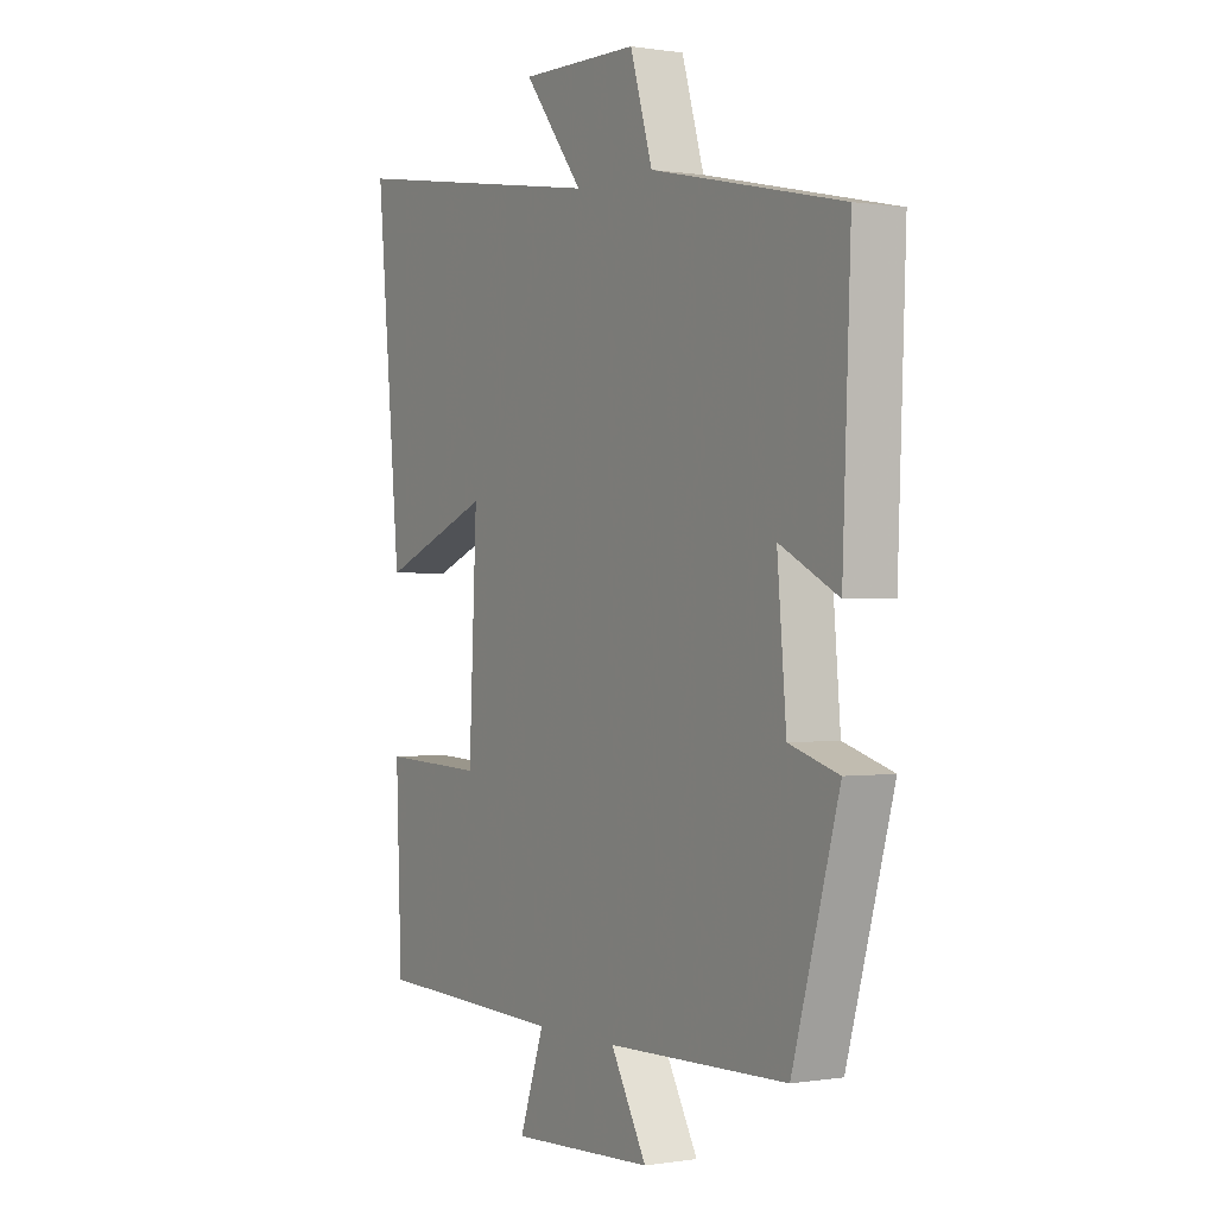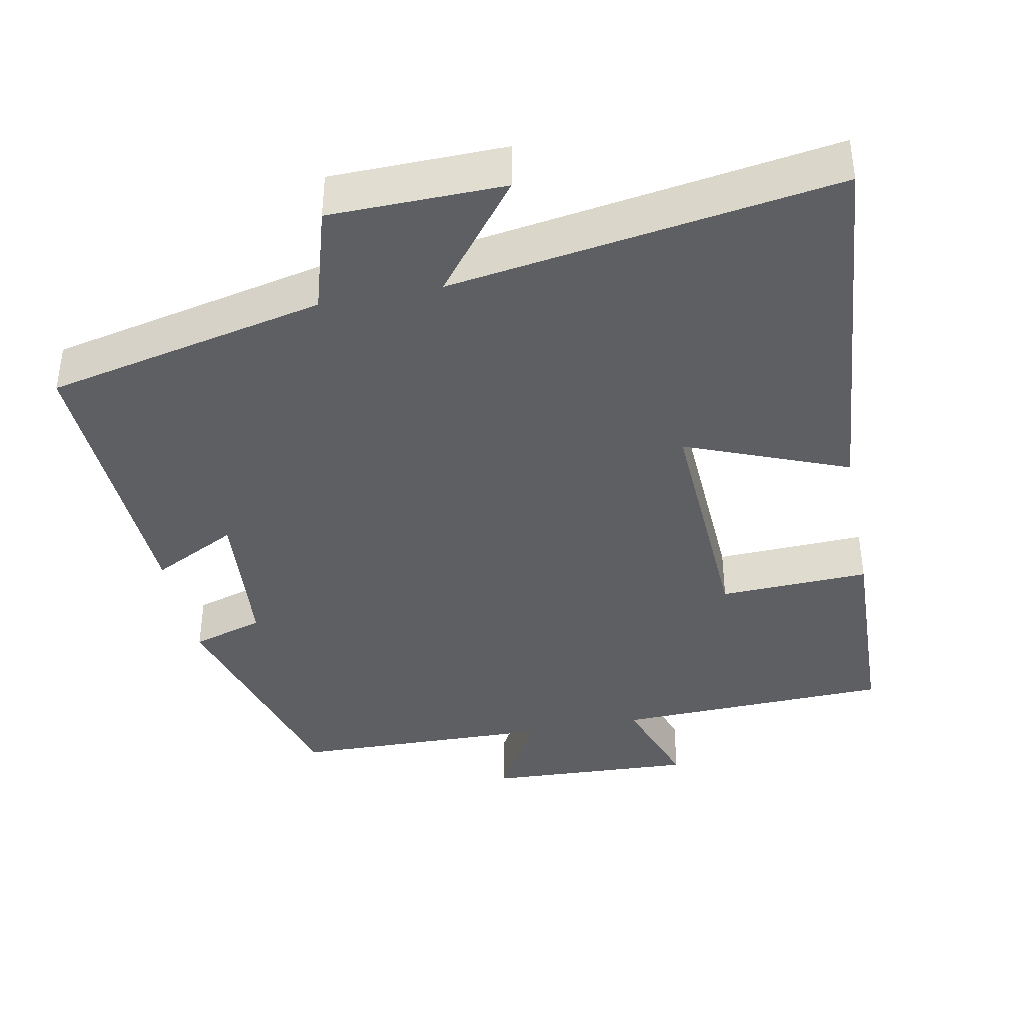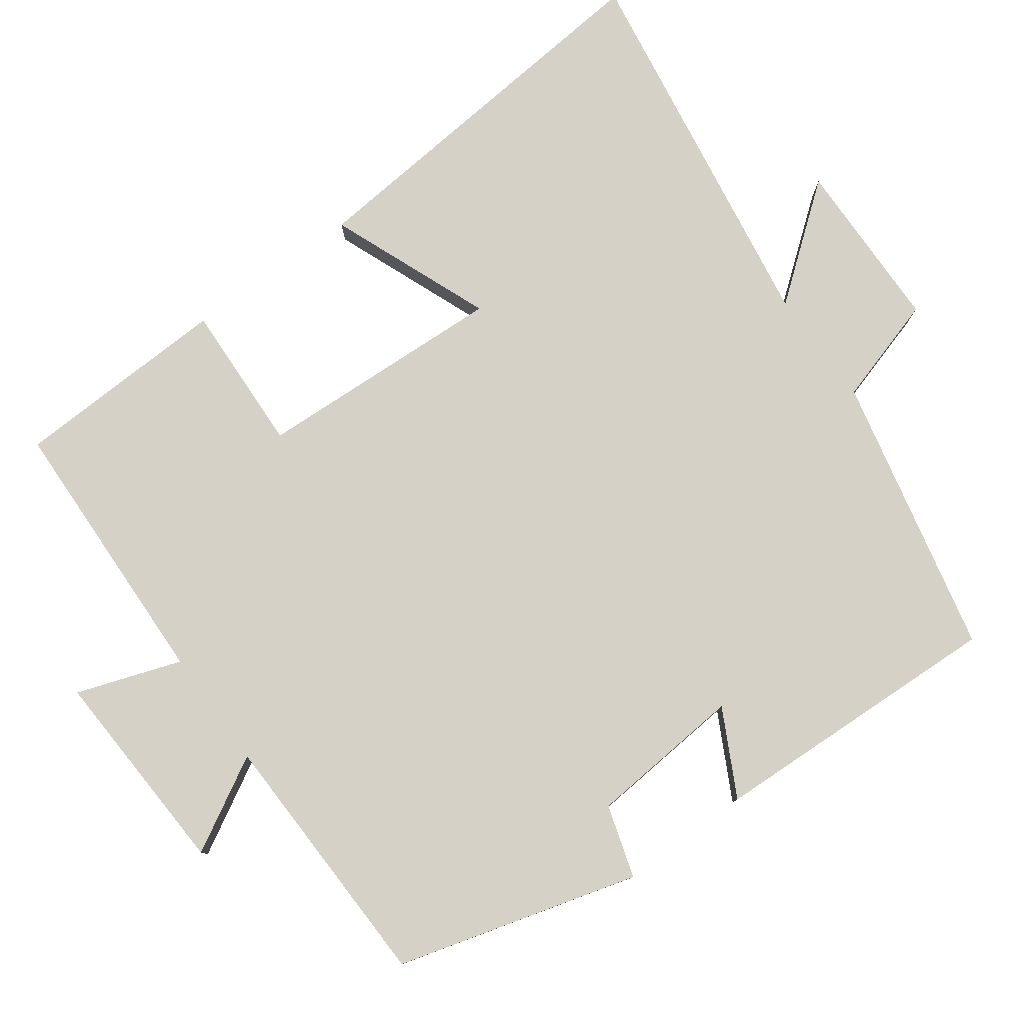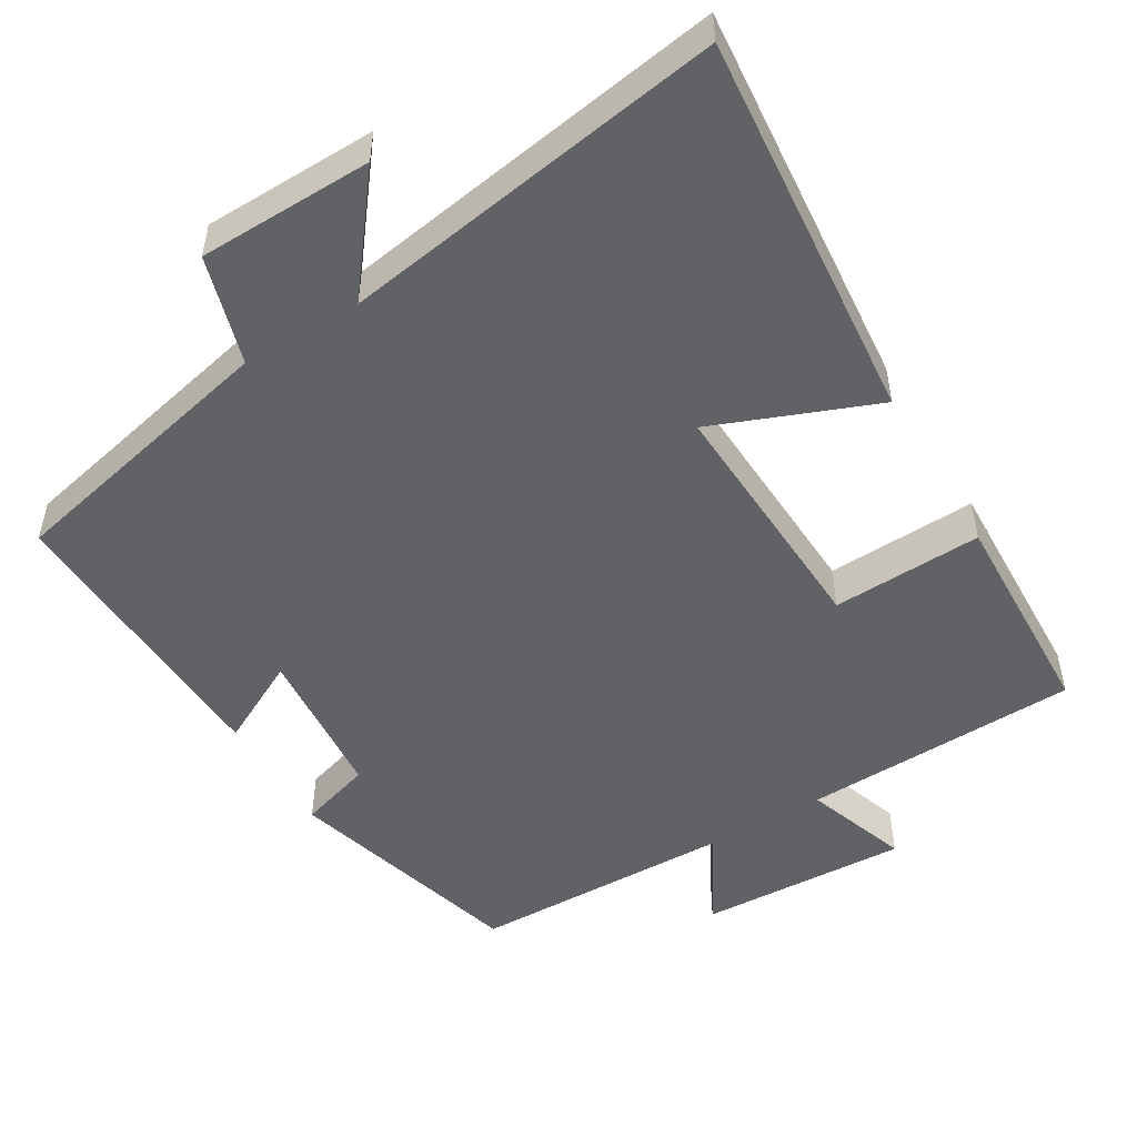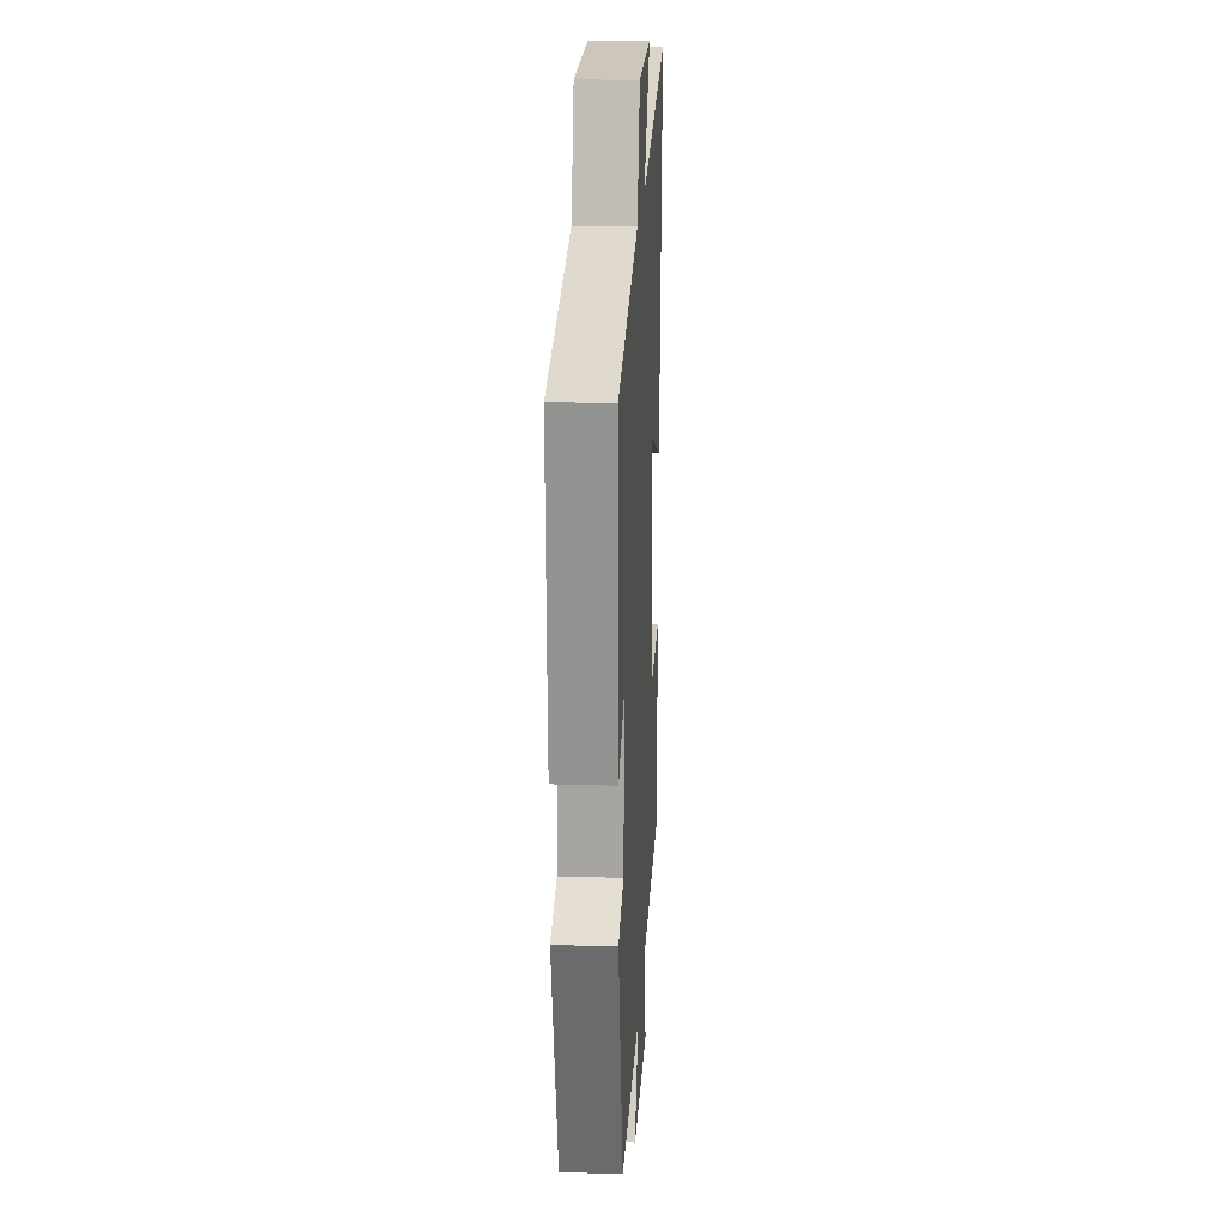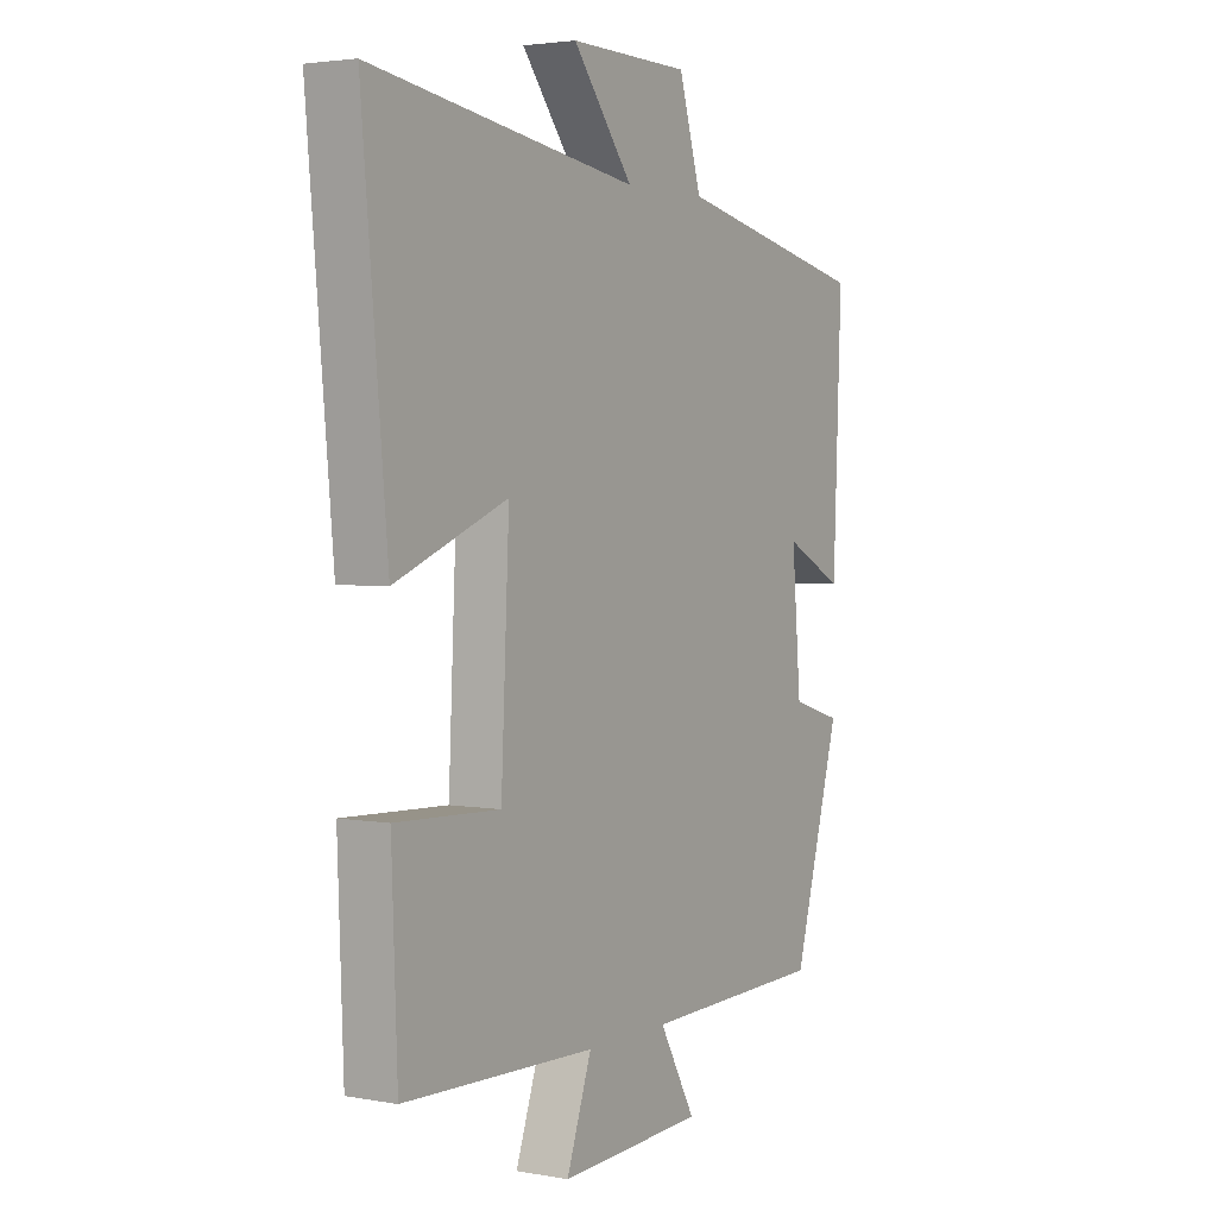
<metadata>
{"format":"obj","ext":"obj","renderer":"f3d","projection":"perspective","resolution":1024,"background":"white","views":[{"elev":0.1,"azim":-121.2,"up":"+Z"},{"elev":-39.5,"azim":11.2,"up":"+Y"},{"elev":79.5,"azim":-126.1,"up":"+Y"},{"elev":-50.7,"azim":31.0,"up":"+Y"},{"elev":20.6,"azim":-86.8,"up":"+Z"},{"elev":3.1,"azim":121.7,"up":"+Z"}]}
</metadata>
<code>
v -0.408 0.07 -0.491
v -0.5 0.07 -0.165
v -0.402 0.07 -0.135
v -0.384 0.07 0.075
v -0.5 0.07 0.015
v -0.516 0.07 0.416
v -0.136 0.07 0.5
v -0.092 0.07 0.647
v 0.144 0.07 0.651
v 0.026 0.07 0.5
v 0.549 0.07 0.581
v 0.5 0.07 0.051
v 0.28 0.07 0.139
v 0.296 0.07 -0.201
v 0.5 0.07 -0.193
v 0.489 0.07 -0.488
v 0.113 0.07 -0.5
v 0.162 0.07 -0.641
v -0.122 0.07 -0.627
v -0.051 0.07 -0.5
v -0.408 0 -0.491
v -0.5 0 -0.165
v -0.402 0 -0.135
v -0.384 0 0.075
v -0.5 0 0.015
v -0.516 0 0.416
v -0.136 0 0.5
v -0.092 0 0.647
v 0.144 0 0.651
v 0.026 0 0.5
v 0.549 0 0.581
v 0.5 0 0.051
v 0.28 0 0.139
v 0.296 0 -0.201
v 0.5 0 -0.193
v 0.489 0 -0.488
v 0.113 0 -0.5
v 0.162 0 -0.641
v -0.122 0 -0.627
v -0.051 0 -0.5
f 17 18 19 20
f 17 20 1
f 16 17 1
f 15 16 1
f 14 15 1
f 13 14 1
f 10 11 12 13
f 10 13 1
f 7 8 9 10
f 6 7 10
f 5 6 10
f 4 5 10
f 3 4 10 1
f 1 2 3
f 40 39 38 37
f 21 40 37
f 21 37 36
f 21 36 35
f 21 35 34
f 21 34 33
f 33 32 31 30
f 21 33 30
f 30 29 28 27
f 30 27 26
f 30 26 25
f 30 25 24
f 21 30 24 23
f 23 22 21
f 1 21 22 2
f 2 22 23 3
f 3 23 24 4
f 4 24 25 5
f 5 25 26 6
f 6 26 27 7
f 7 27 28 8
f 8 28 29 9
f 9 29 30 10
f 10 30 31 11
f 11 31 32 12
f 12 32 33 13
f 13 33 34 14
f 14 34 35 15
f 15 35 36 16
f 16 36 37 17
f 17 37 38 18
f 18 38 39 19
f 19 39 40 20
f 20 40 21 1

</code>
